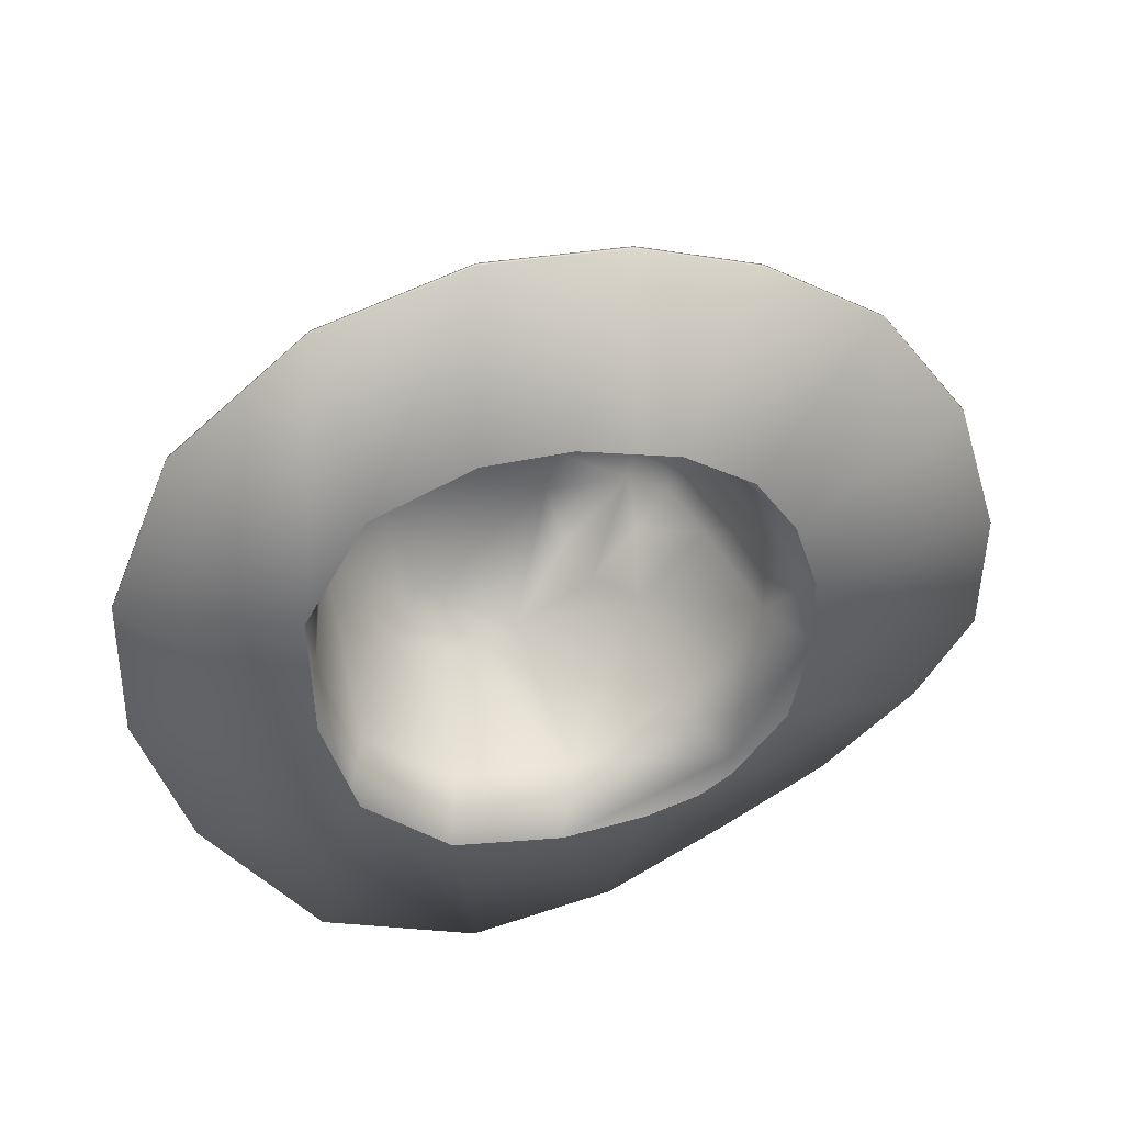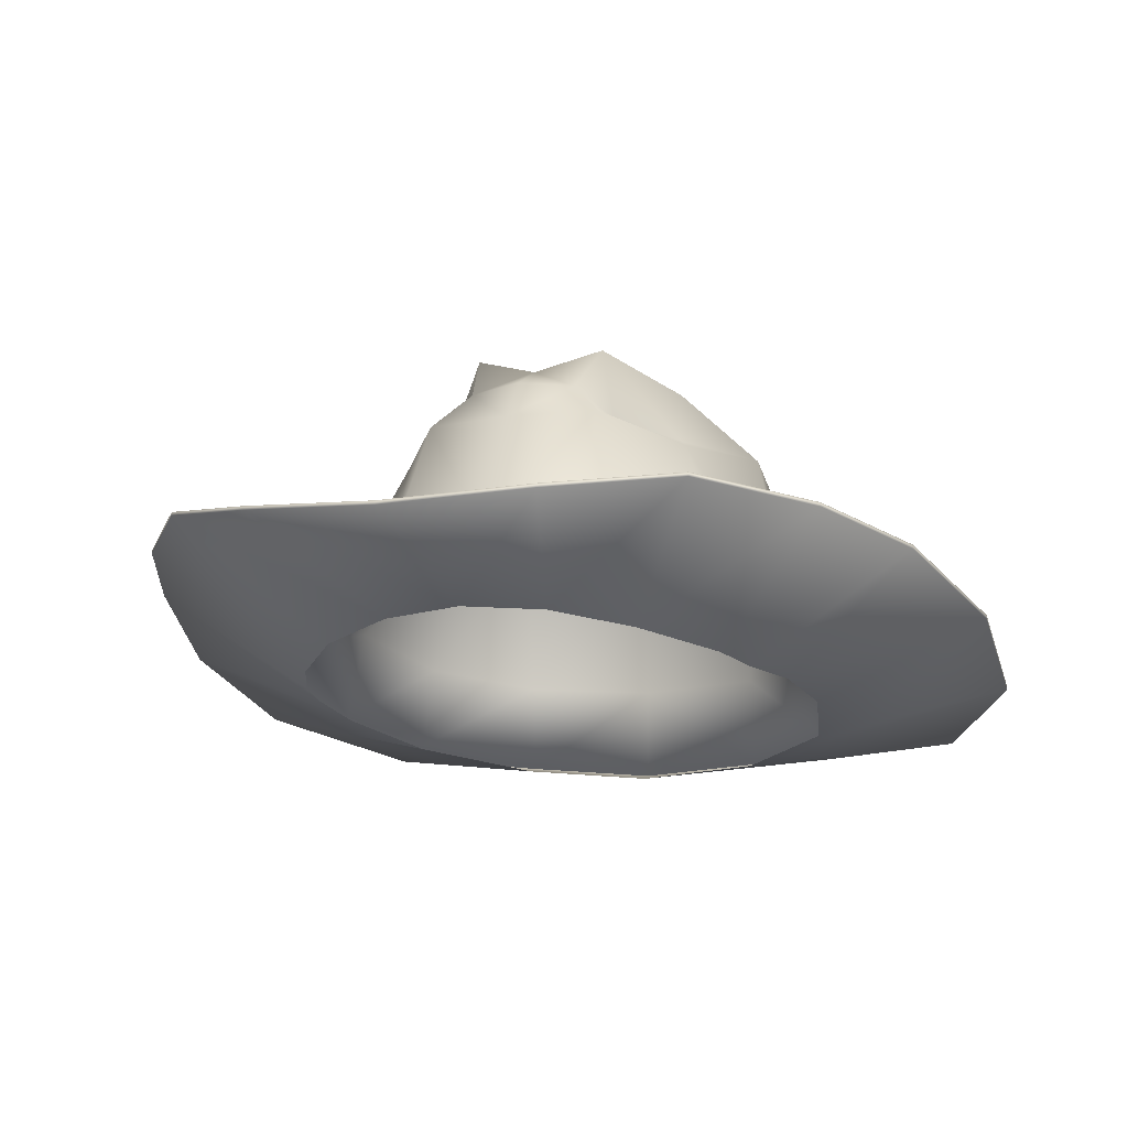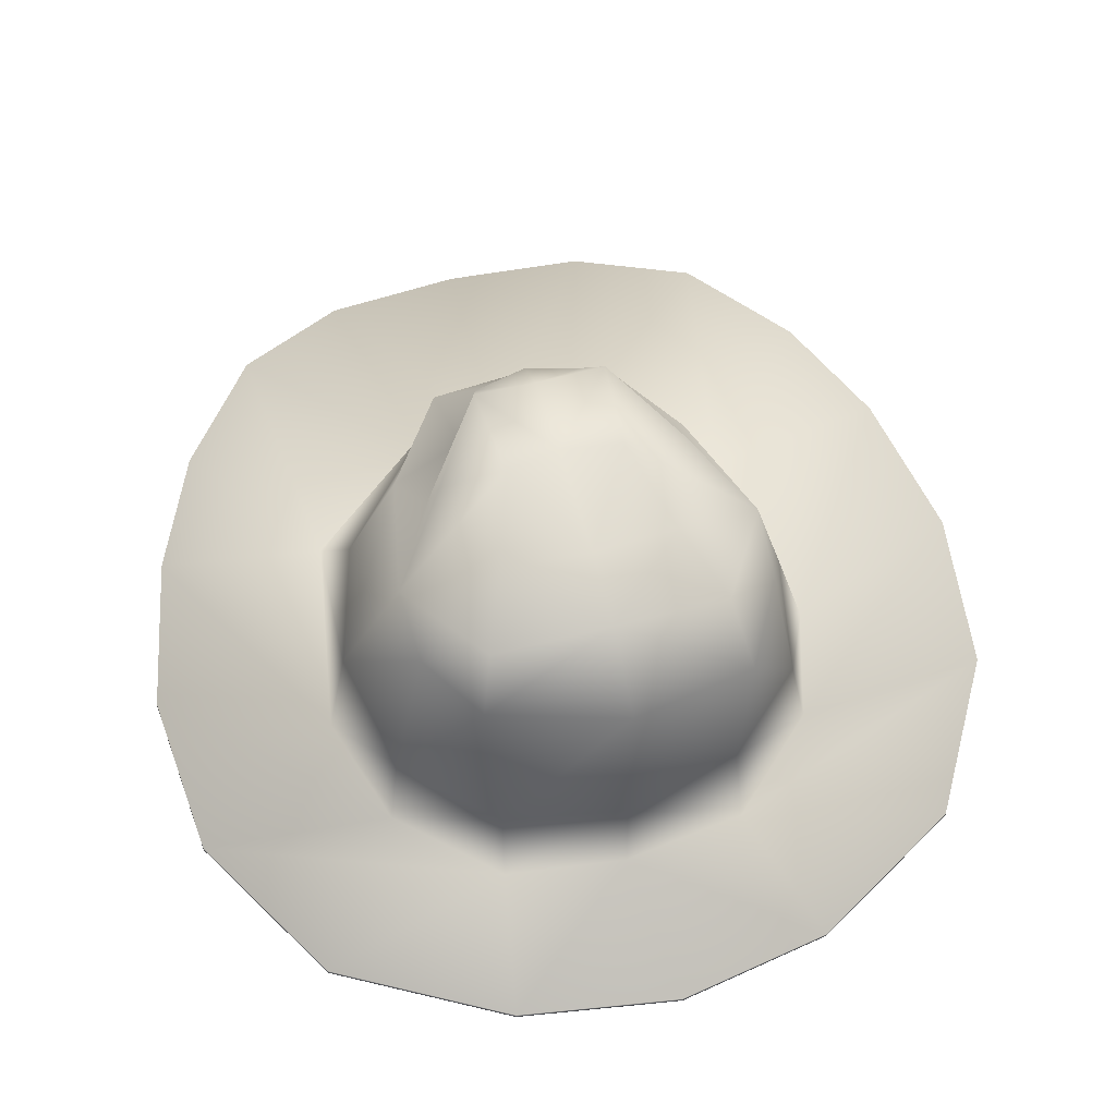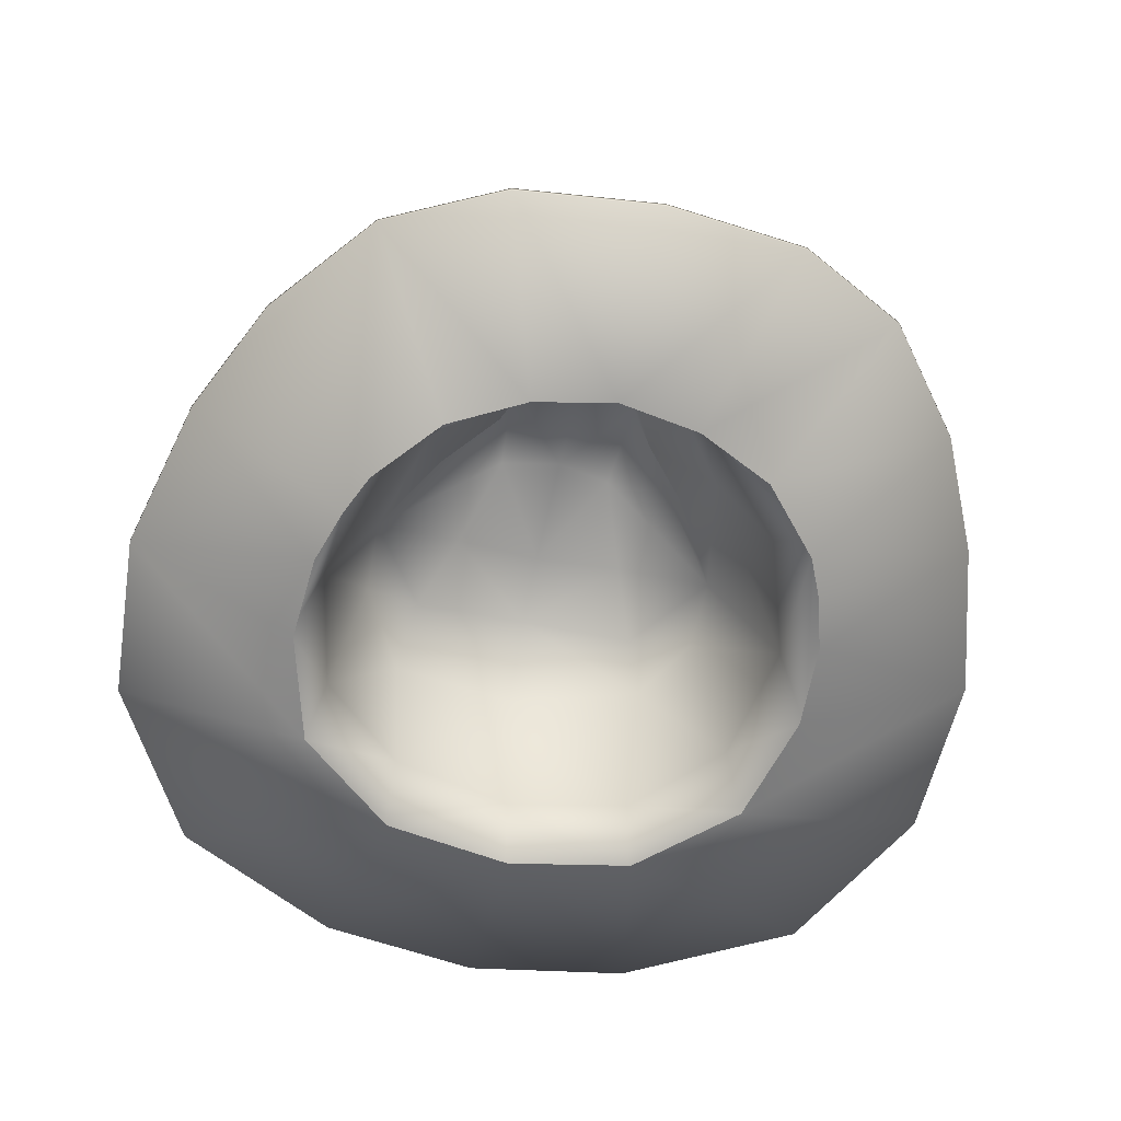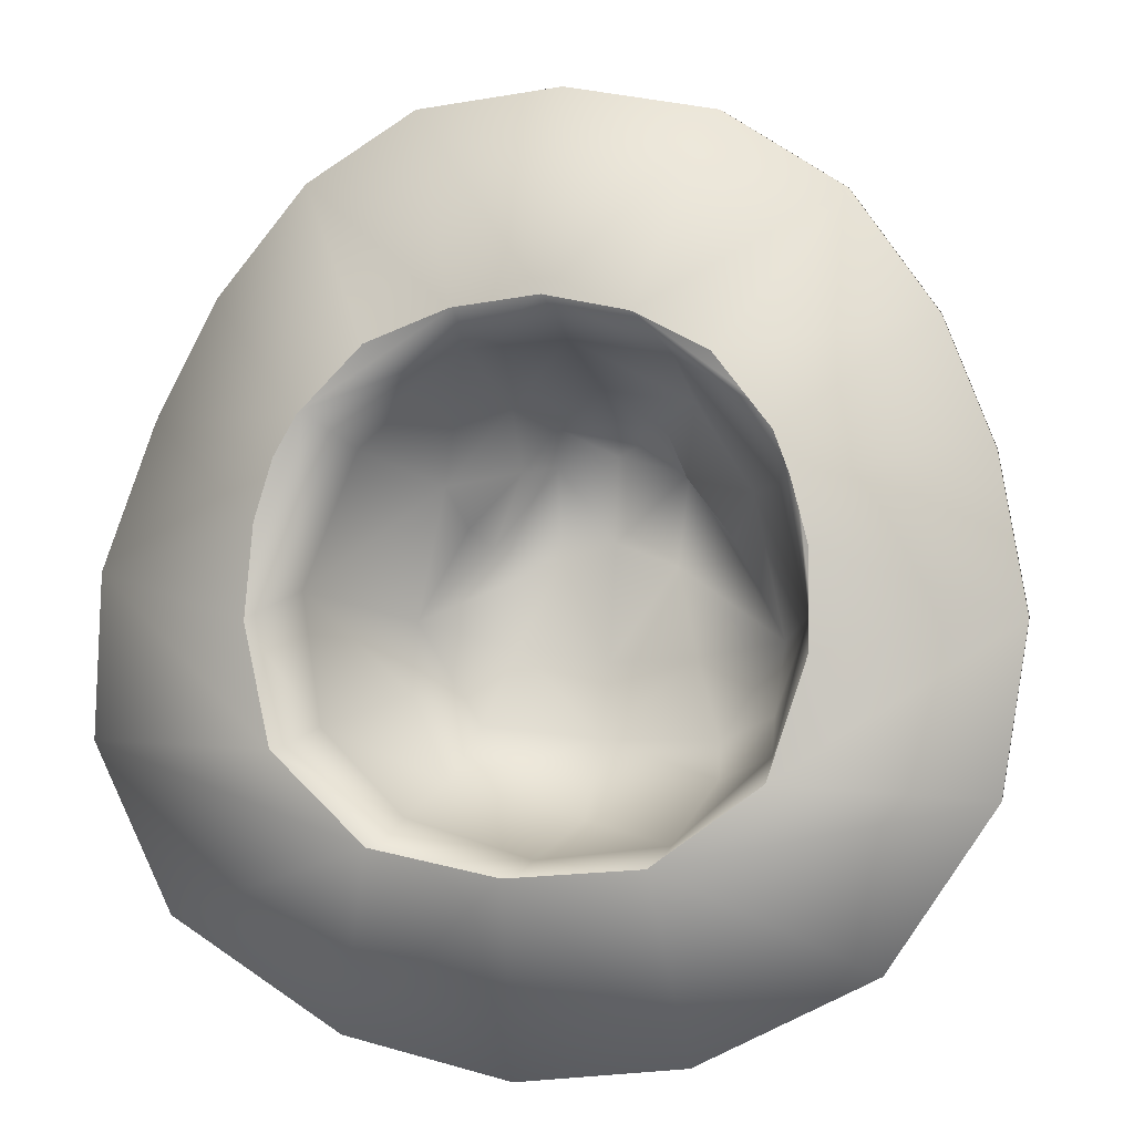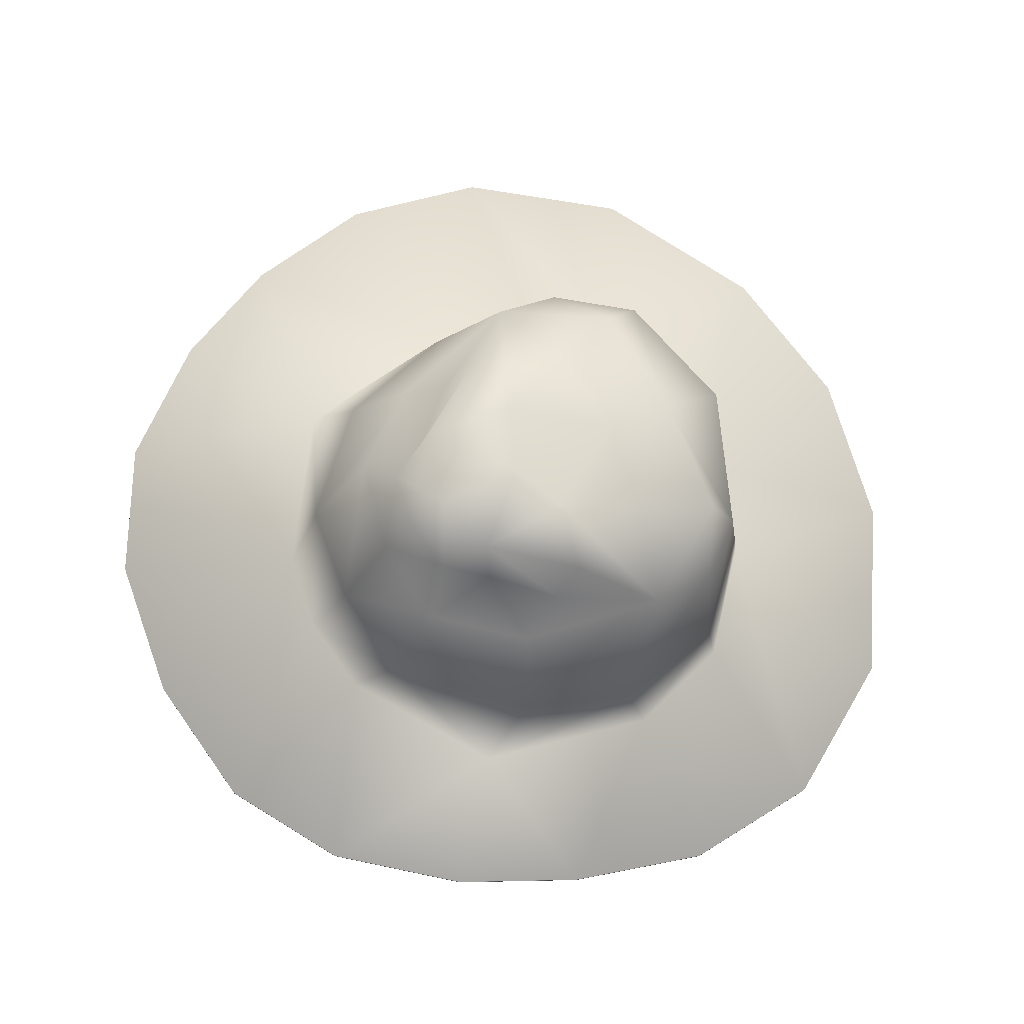
<metadata>
{"format":"obj","ext":"obj","renderer":"f3d","projection":"perspective","resolution":1024,"background":"white","views":[{"elev":-47.8,"azim":-81.4,"up":"+Y"},{"elev":-9.2,"azim":21.9,"up":"+Y"},{"elev":51.3,"azim":163.7,"up":"+Y"},{"elev":-51.8,"azim":-12.9,"up":"+Y"},{"elev":9.4,"azim":16.0,"up":"+Z"},{"elev":75.6,"azim":62.6,"up":"+Y"}]}
</metadata>
<code>
g fedora_geo
v -0.1357 0.7929 -0.2429
v -0.1692 0.8121 -0.4326
v -0.3432 0.8173 -0.3316
v -0.0007899 0.7818 -0.2589
v 1.142e-05 0.8129 -0.463
v -0.4388 0.8586 -0.1754
v -0.239 0.8161 -0.1617
v 0.1322 0.7918 -0.2426
v 0.3432 0.8173 -0.3316
v 0.1692 0.8121 -0.4326
v 0.2348 0.8155 -0.1627
v 0.2677 0.8399 -0.04578
v 0.4525 0.9135 -0.01893
v 0.4389 0.8586 -0.1754
v -0.08826 0.9073 0.2478
v -0.2669 1.004 0.3581
v -0.1481 0.9893 0.4293
v -0.001941 0.9136 0.2615
v 1.142e-05 0.9805 0.4506
v -0.2286 0.8721 0.1474
v -0.3571 0.9893 0.2454
v -0.414 0.9648 0.1255
v -0.2719 0.8396 -0.04534
v -0.4525 0.9135 -0.01893
v 0.08464 0.9073 0.2487
v 0.1481 0.9893 0.4293
v 0.2669 1.004 0.3581
v 0.2262 0.8714 0.1481
v 0.3572 0.9893 0.2454
v 0.414 0.9648 0.1255
v 1.142e-05 1.178 -0.01057
v 1.142e-05 1.187 0.07767
v 1.142e-05 1.125 -0.2057
v -0.07053 1.208 0.06067
v -0.126 1.114 -0.1973
v -0.1887 1.079 -0.1601
v -0.1361 0.7969 -0.2569
v -0.0007899 0.7858 -0.2696
v 1.142e-05 1.061 -0.275
v -0.1398 1.049 -0.2423
v -0.1926 1.109 -0.0907
v 1.142e-05 1.153 -0.131
v -0.001941 0.9176 0.2613
v -0.08826 0.9168 0.2476
v -0.238 0.906 0.1472
v -0.2769 0.8436 -0.04577
v -0.2396 0.8201 -0.1654
v -0.3432 0.8213 -0.3318
v -0.1692 0.8161 -0.4328
v 1.142e-05 0.8169 -0.4632
v -0.1481 0.9933 0.4291
v -0.2669 1.008 0.3579
v 1.142e-05 0.9845 0.4503
v -0.3571 0.9933 0.2452
v -0.414 0.9688 0.1252
v -0.4525 0.9175 -0.01916
v -0.4388 0.8626 -0.1756
v -0.2053 0.9732 0.1033
v -0.2493 0.9334 -0.0313
v -0.2225 0.906 -0.1588
v -0.1314 0.8887 -0.2382
v 1.215e-05 0.8825 -0.2686
v 1.142e-05 0.9985 0.2131
v -0.1033 0.9971 0.2018
v -0.158 1.098 0.05257
v -0.09502 1.124 0.131
v -0.0945 1.145 -0.119
v 1.142e-05 1.124 0.1528
v -0.0857 1.132 0.06584
v -0.05761 1.161 0.1083
v -0.1386 1.116 0.00749
v -0.06226 1.193 -0.03461
v -0.1299 1.172 -0.02133
v 0.07056 1.208 0.06067
v 0.1386 1.116 0.00749
v 0.126 1.114 -0.1973
v 0.1887 1.079 -0.1601
v 0.1326 0.7958 -0.2565
v 0.1399 1.05 -0.2213
v 0.1926 1.109 -0.0907
v 0.08464 0.9168 0.2485
v 0.2356 0.9055 0.1479
v 0.273 0.8439 -0.04629
v 0.2354 0.8195 -0.1665
v 0.3432 0.8213 -0.3318
v 0.1692 0.8161 -0.4328
v 0.1481 0.9933 0.4291
v 0.2669 1.008 0.3579
v 0.3572 0.9933 0.2452
v 0.414 0.9688 0.1252
v 0.4525 0.9175 -0.01916
v 0.4389 0.8626 -0.1756
v 0.2118 0.9762 0.0844
v 0.2492 0.9334 -0.0313
v 0.2225 0.906 -0.159
v 0.1314 0.8882 -0.2464
v 0.1033 0.9971 0.2018
v 0.1613 1.099 0.0578
v 0.09505 1.125 0.1429
v 0.09452 1.145 -0.119
v 0.08573 1.132 0.06584
v 0.05764 1.161 0.1083
v 0.06228 1.193 -0.03461
v 0.1299 1.172 -0.02133
v 1.142e-05 1.167 0.1189
v 0.1646 0.8902 0.2152
v 0.2444 0.8607 0.1084
v 0.2632 0.8546 0.04681
v -0.2662 0.8538 0.04696
v -0.2477 0.8596 0.1084
v -0.1681 0.8902 0.2138
v -0.001941 0.9136 0.2615
v 1.142e-05 0.9805 0.4506
v -0.1314 0.8887 -0.2382
v -0.2396 0.8201 -0.1654
v -0.1361 0.7969 -0.2569
v 1.215e-05 0.8825 -0.2686
v -0.0007899 0.7858 -0.2696
v -0.2225 0.906 -0.1588
v -0.1926 1.109 -0.0907
v -0.1299 1.172 -0.02133
v 1.142e-05 1.061 -0.275
v 1.215e-05 0.8825 -0.2686
v 0.273 0.8439 -0.04629
v 0.2354 0.8195 -0.1665
v 0.1314 0.8882 -0.2464
v 0.1326 0.7958 -0.2565
v 1.215e-05 0.8825 -0.2686
v -0.0007899 0.7858 -0.2696
v 0.2492 0.9334 -0.0313
v 0.2225 0.906 -0.159
v 1.142e-05 1.125 -0.2057
v 0.1926 1.109 -0.0907
v 1.142e-05 1.178 -0.01057
v 1.142e-05 1.153 -0.131
v 0.1299 1.172 -0.02133
v -0.07053 1.208 0.06067
v 1.142e-05 1.187 0.07767
v 0.07056 1.208 0.06067
v 1.142e-05 1.187 0.07767
v 1.142e-05 1.167 0.1189
v -0.238 0.906 0.1472
v -0.2769 0.8436 -0.04577
v -0.2493 0.9334 -0.0313
v -0.2053 0.9732 0.1033
v -0.158 1.098 0.05257
v -0.1033 0.9971 0.2018
v -0.09502 1.124 0.131
v -0.08826 0.9168 0.2476
v -0.001941 0.9176 0.2613
v 1.142e-05 0.9845 0.4503
v 0.2356 0.9055 0.1479
v -0.001941 0.9176 0.2613
v 0.08464 0.9168 0.2485
v 0.1613 1.099 0.0578
v 0.2118 0.9762 0.0844
v 0.1033 0.9971 0.2018
v 0.09505 1.125 0.1429
v 1.142e-05 0.9985 0.2131
v 1.142e-05 1.124 0.1528
v 1.142e-05 1.124 0.1528
v -0.3432 0.8213 -0.3318
v -0.1692 0.8121 -0.4326
v -0.1692 0.8161 -0.4328
v -0.3432 0.8173 -0.3316
v 1.142e-05 0.8129 -0.463
v 1.142e-05 0.8169 -0.4632
v -0.1481 0.9933 0.4291
v -0.2669 1.004 0.3581
v -0.2669 1.008 0.3579
v -0.1481 0.9893 0.4293
v 1.142e-05 0.9845 0.4503
v 1.142e-05 0.9805 0.4506
v -0.3571 0.9893 0.2454
v -0.3571 0.9933 0.2452
v -0.414 0.9648 0.1255
v -0.414 0.9688 0.1252
v -0.4525 0.9135 -0.01893
v -0.4525 0.9175 -0.01916
v -0.4388 0.8586 -0.1754
v -0.4388 0.8626 -0.1756
v 0.1692 0.8161 -0.4328
v 0.3432 0.8173 -0.3316
v 0.3432 0.8213 -0.3318
v 0.1692 0.8121 -0.4326
v 0.2669 1.008 0.3579
v 0.1481 0.9893 0.4293
v 0.1481 0.9933 0.4291
v 0.2669 1.004 0.3581
v 0.3572 0.9933 0.2452
v 0.3572 0.9893 0.2454
v 0.414 0.9688 0.1252
v 0.414 0.9648 0.1255
v 0.4525 0.9175 -0.01916
v 0.4525 0.9135 -0.01893
v 0.4389 0.8626 -0.1756
v 0.4389 0.8586 -0.1754
g fedora_geo_0
f 17 18 19
f 15 18 17
f 16 15 17
f 111 15 16
f 20 111 16
f 30 107 108
f 28 107 30
f 29 28 30
f 106 28 29
f 27 106 29
f 25 106 27
f 26 25 27
f 112 25 26
f 113 112 26
f 72 121 34
f 120 121 72
f 67 120 72
f 35 120 67
f 33 35 67
f 40 35 33
f 39 40 33
f 61 40 39
f 62 61 39
f 116 117 118
f 114 117 116
f 115 114 116
f 60 114 115
f 143 60 115
f 59 60 143
f 142 59 143
f 58 59 142
f 64 58 142
f 122 96 123
f 79 96 122
f 132 79 122
f 76 79 132
f 100 76 132
f 80 76 100
f 103 80 100
f 136 80 103
f 139 136 103
f 152 93 97
f 94 93 152
f 124 94 152
f 95 94 124
f 125 95 124
f 126 95 125
f 127 126 125
f 128 126 127
f 129 128 127
f 31 34 32
f 72 34 31
f 42 72 31
f 67 72 42
f 33 67 42
f 135 100 132
f 103 100 135
f 134 103 135
f 139 103 134
f 32 139 134
f 45 55 54
f 52 45 54
f 44 45 52
f 51 44 52
f 43 44 51
f 53 43 51
f 82 89 90
f 88 89 82
f 81 88 82
f 87 88 81
f 150 87 81
f 151 87 150
f 24 23 109
f 7 23 24
f 6 7 24
f 1 7 6
f 3 1 6
f 2 1 3
f 4 5 10
f 2 5 4
f 1 2 4
f 13 108 12
f 11 13 12
f 14 13 11
f 8 14 11
f 9 14 8
f 10 9 8
f 8 4 10
f 22 109 110
f 20 22 110
f 21 22 20
f 16 21 20
f 46 55 45
f 56 55 46
f 47 56 46
f 57 56 47
f 37 57 47
f 48 57 37
f 49 48 37
f 38 50 49
f 86 50 38
f 78 86 38
f 85 86 78
f 92 85 78
f 37 38 49
f 119 40 61
f 36 40 119
f 144 36 119
f 120 36 144
f 65 120 144
f 70 161 105
f 148 161 70
f 69 148 70
f 146 148 69
f 71 146 69
f 41 146 71
f 73 41 71
f 84 92 78
f 91 92 84
f 83 91 84
f 90 91 83
f 82 90 83
f 130 80 155
f 77 80 130
f 131 77 130
f 79 77 131
f 96 79 131
f 75 133 104
f 98 133 75
f 101 98 75
f 158 98 101
f 102 158 101
f 160 158 102
f 141 160 102
f 74 75 104
f 101 75 74
f 102 101 74
f 69 73 71
f 137 73 69
f 70 137 69
f 138 137 70
f 105 138 70
f 140 102 74
f 141 102 140
f 159 99 68
f 66 159 68
f 147 159 66
f 65 147 66
f 145 147 65
f 144 145 65
f 153 97 63
f 64 153 63
f 149 153 64
f 142 149 64
f 154 97 153
f 152 97 154
f 157 99 159
f 155 99 157
f 156 155 157
f 130 155 156
f 30 108 13
f 24 109 22
f 165 162 163
f 181 162 165
f 180 181 165
f 179 181 180
f 178 179 180
f 177 179 178
f 176 177 178
f 175 177 176
f 174 175 176
f 170 175 174
f 169 170 174
f 168 170 169
f 171 168 169
f 172 168 171
f 173 172 171
f 188 172 173
f 187 188 173
f 186 188 187
f 189 186 187
f 190 186 189
f 191 190 189
f 192 190 191
f 193 192 191
f 194 192 193
f 195 194 193
f 196 194 195
f 197 196 195
f 184 196 197
f 183 184 197
f 182 184 183
f 185 182 183
f 167 182 185
f 166 167 185
f 164 167 166
f 163 164 166
f 162 164 163
f 36 35 40
f 120 35 36
f 76 77 79
f 80 77 76

</code>
